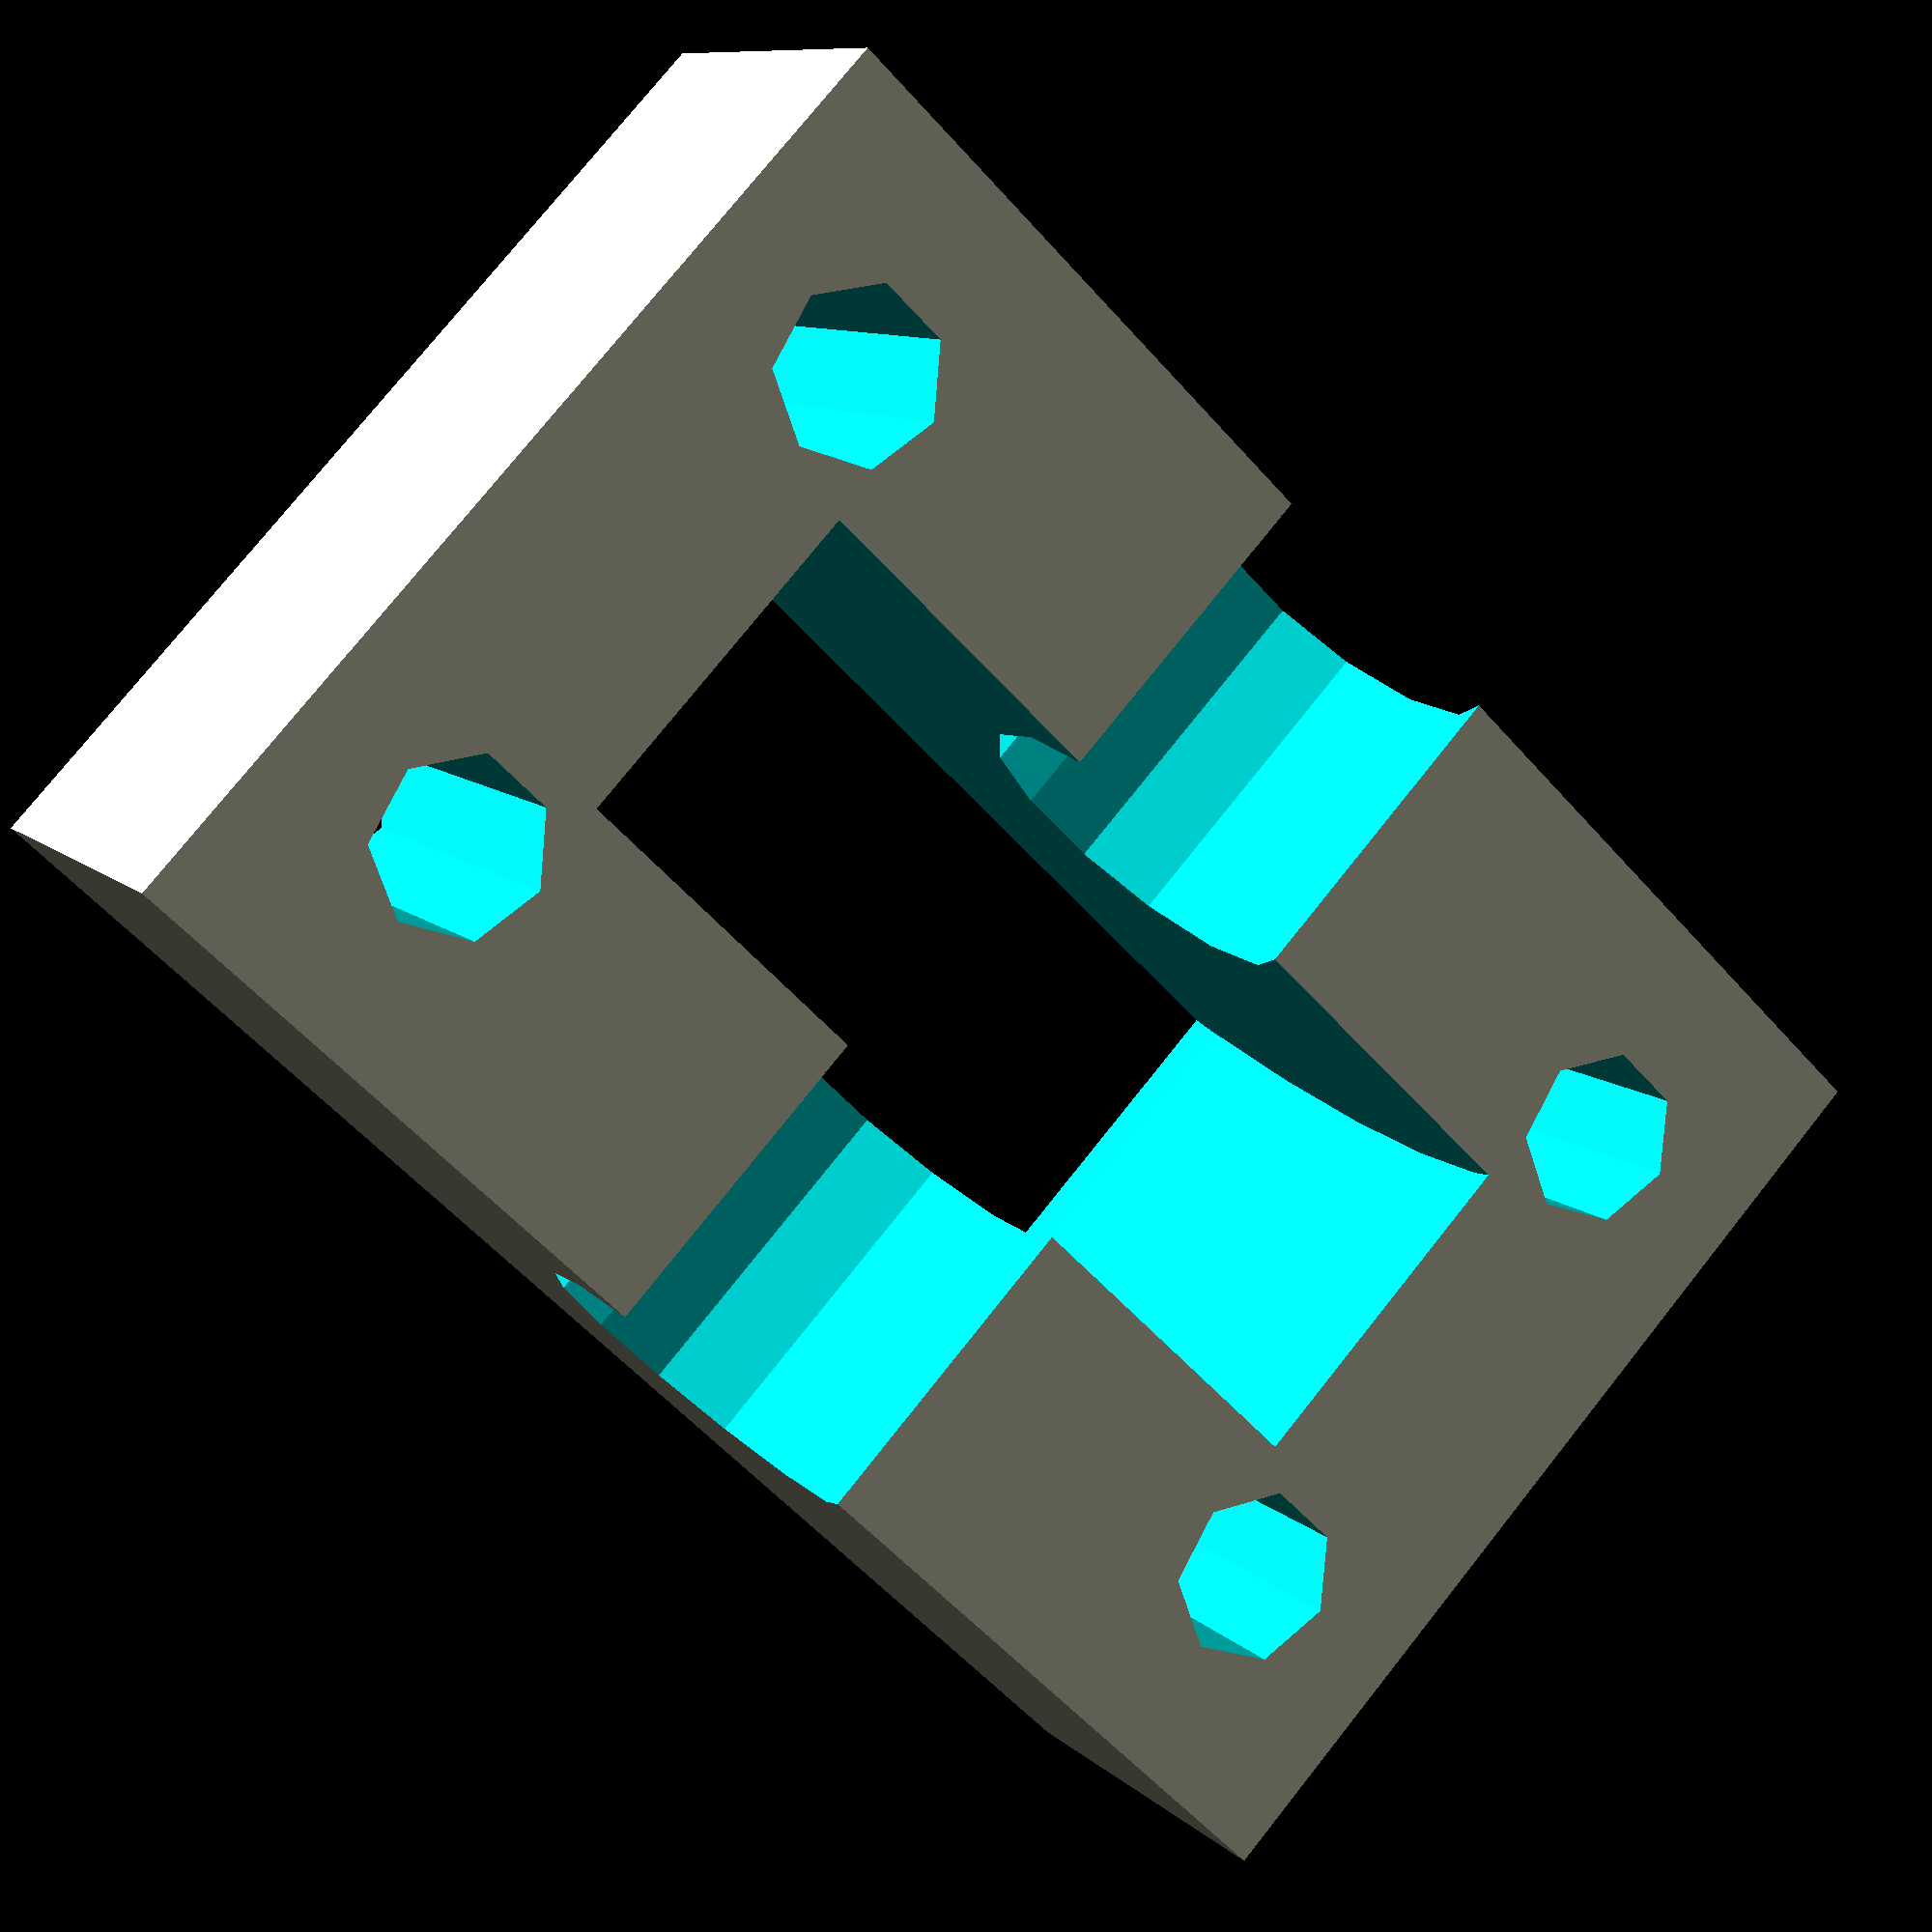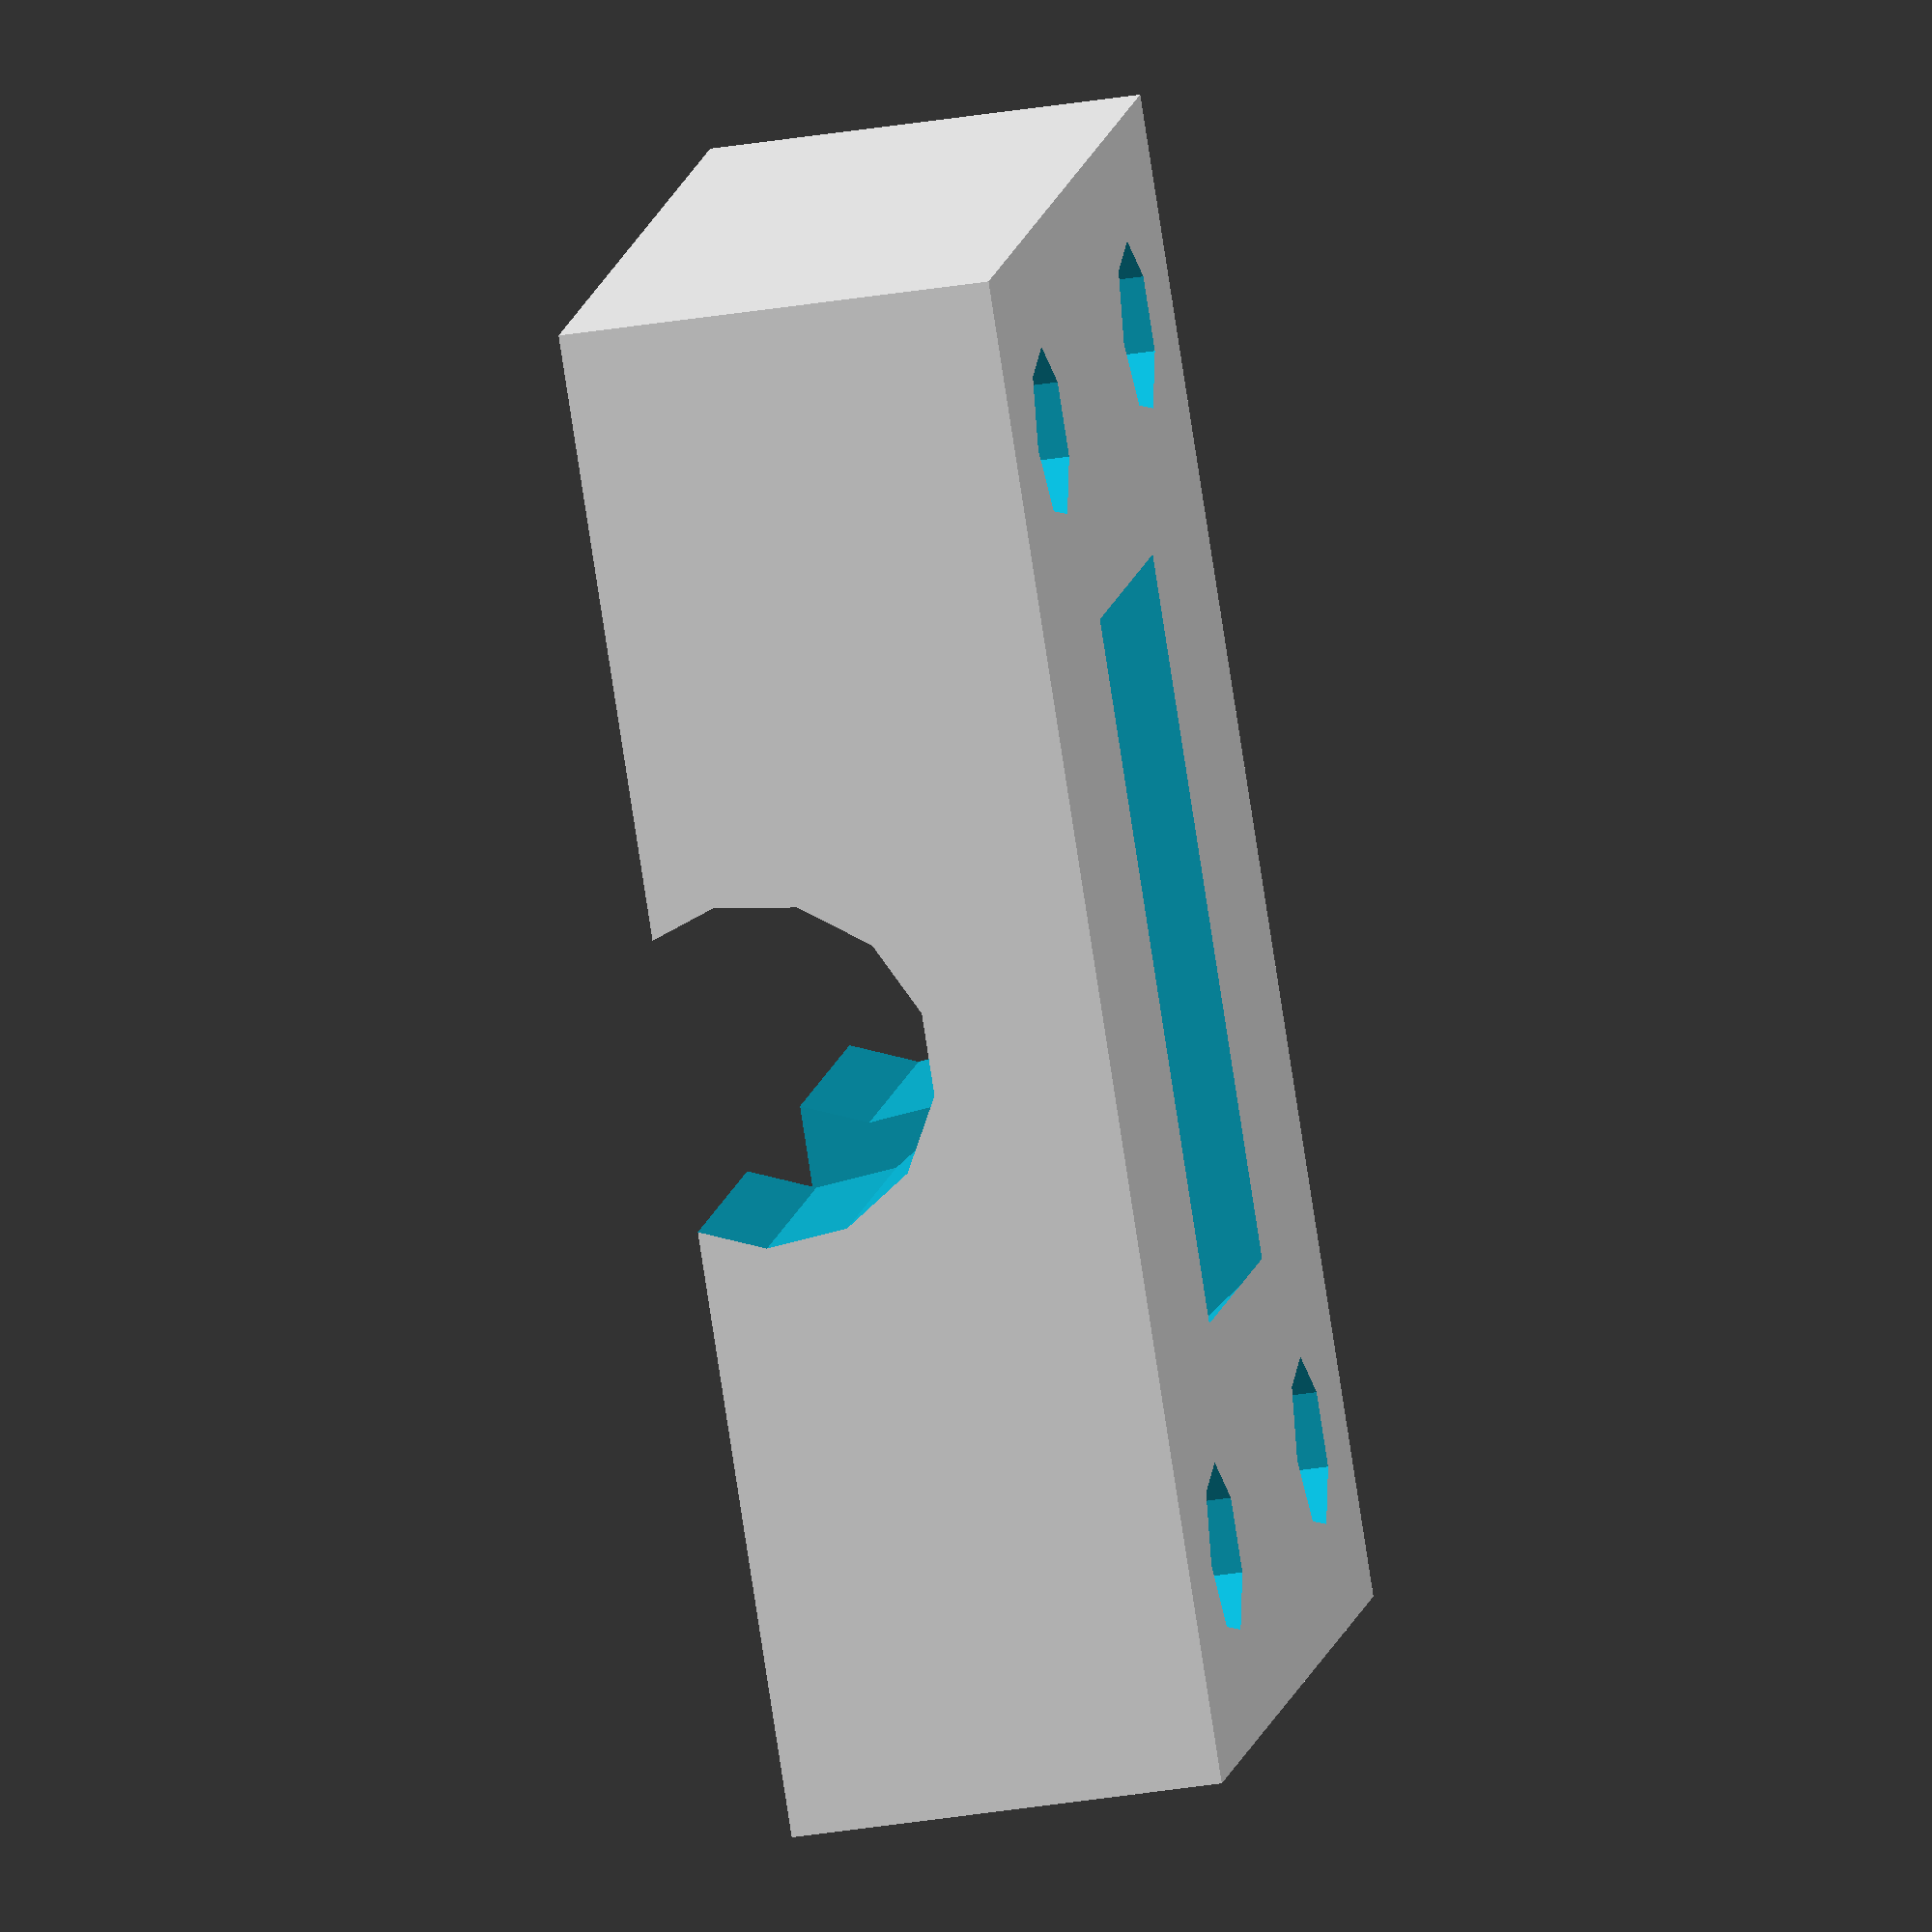
<openscad>
// 
/*
 *  Extruder Idler Block
 *  by Timothy Schmidt.
 *
 *  This program is free software; you can redistribute it and/or modify
 *  it under the terms of the GNU General Public License as published by
 *  the Free Software Foundation; either version 2 of the License, or
 *  (at your option) any later version.
 *
 *  This program is distributed in the hope that it will be useful,
 *  but WITHOUT ANY WARRANTY; without even the implied warranty of
 *  MERCHANTABILITY or FITNESS FOR A PARTICULAR PURPOSE.  See the
 *  GNU General Public License for more details.
 *
 *  You should have received a copy of the GNU General Public License
 *  along with this program; if not, write to the Free Software
 *  Foundation, Inc., 59 Temple Place, Suite 330, Boston, MA  02111-1307  USA
 *
*/

difference () {
	cube(size=[23,35,10]);
	translate(v=[-1,17.5,2]) rotate([0,90,0]) cylinder(r=4, h=25);
	translate(v=[7.5,17.5,2]) rotate([0,90,0]) cylinder(r=11.5, h=8);
	translate(v=[5,4.5,-1]) cylinder(r=2,h=12);
	translate(v=[18,4.5,-1]) cylinder(r=2,h=12);
	translate(v=[5,30.5,-1]) cylinder(r=2,h=12);
	translate(v=[18,30.5,-1]) cylinder(r=2,h=12);
}
</openscad>
<views>
elev=350.1 azim=46.2 roll=154.2 proj=p view=solid
elev=215.2 azim=314.7 roll=257.7 proj=o view=solid
</views>
